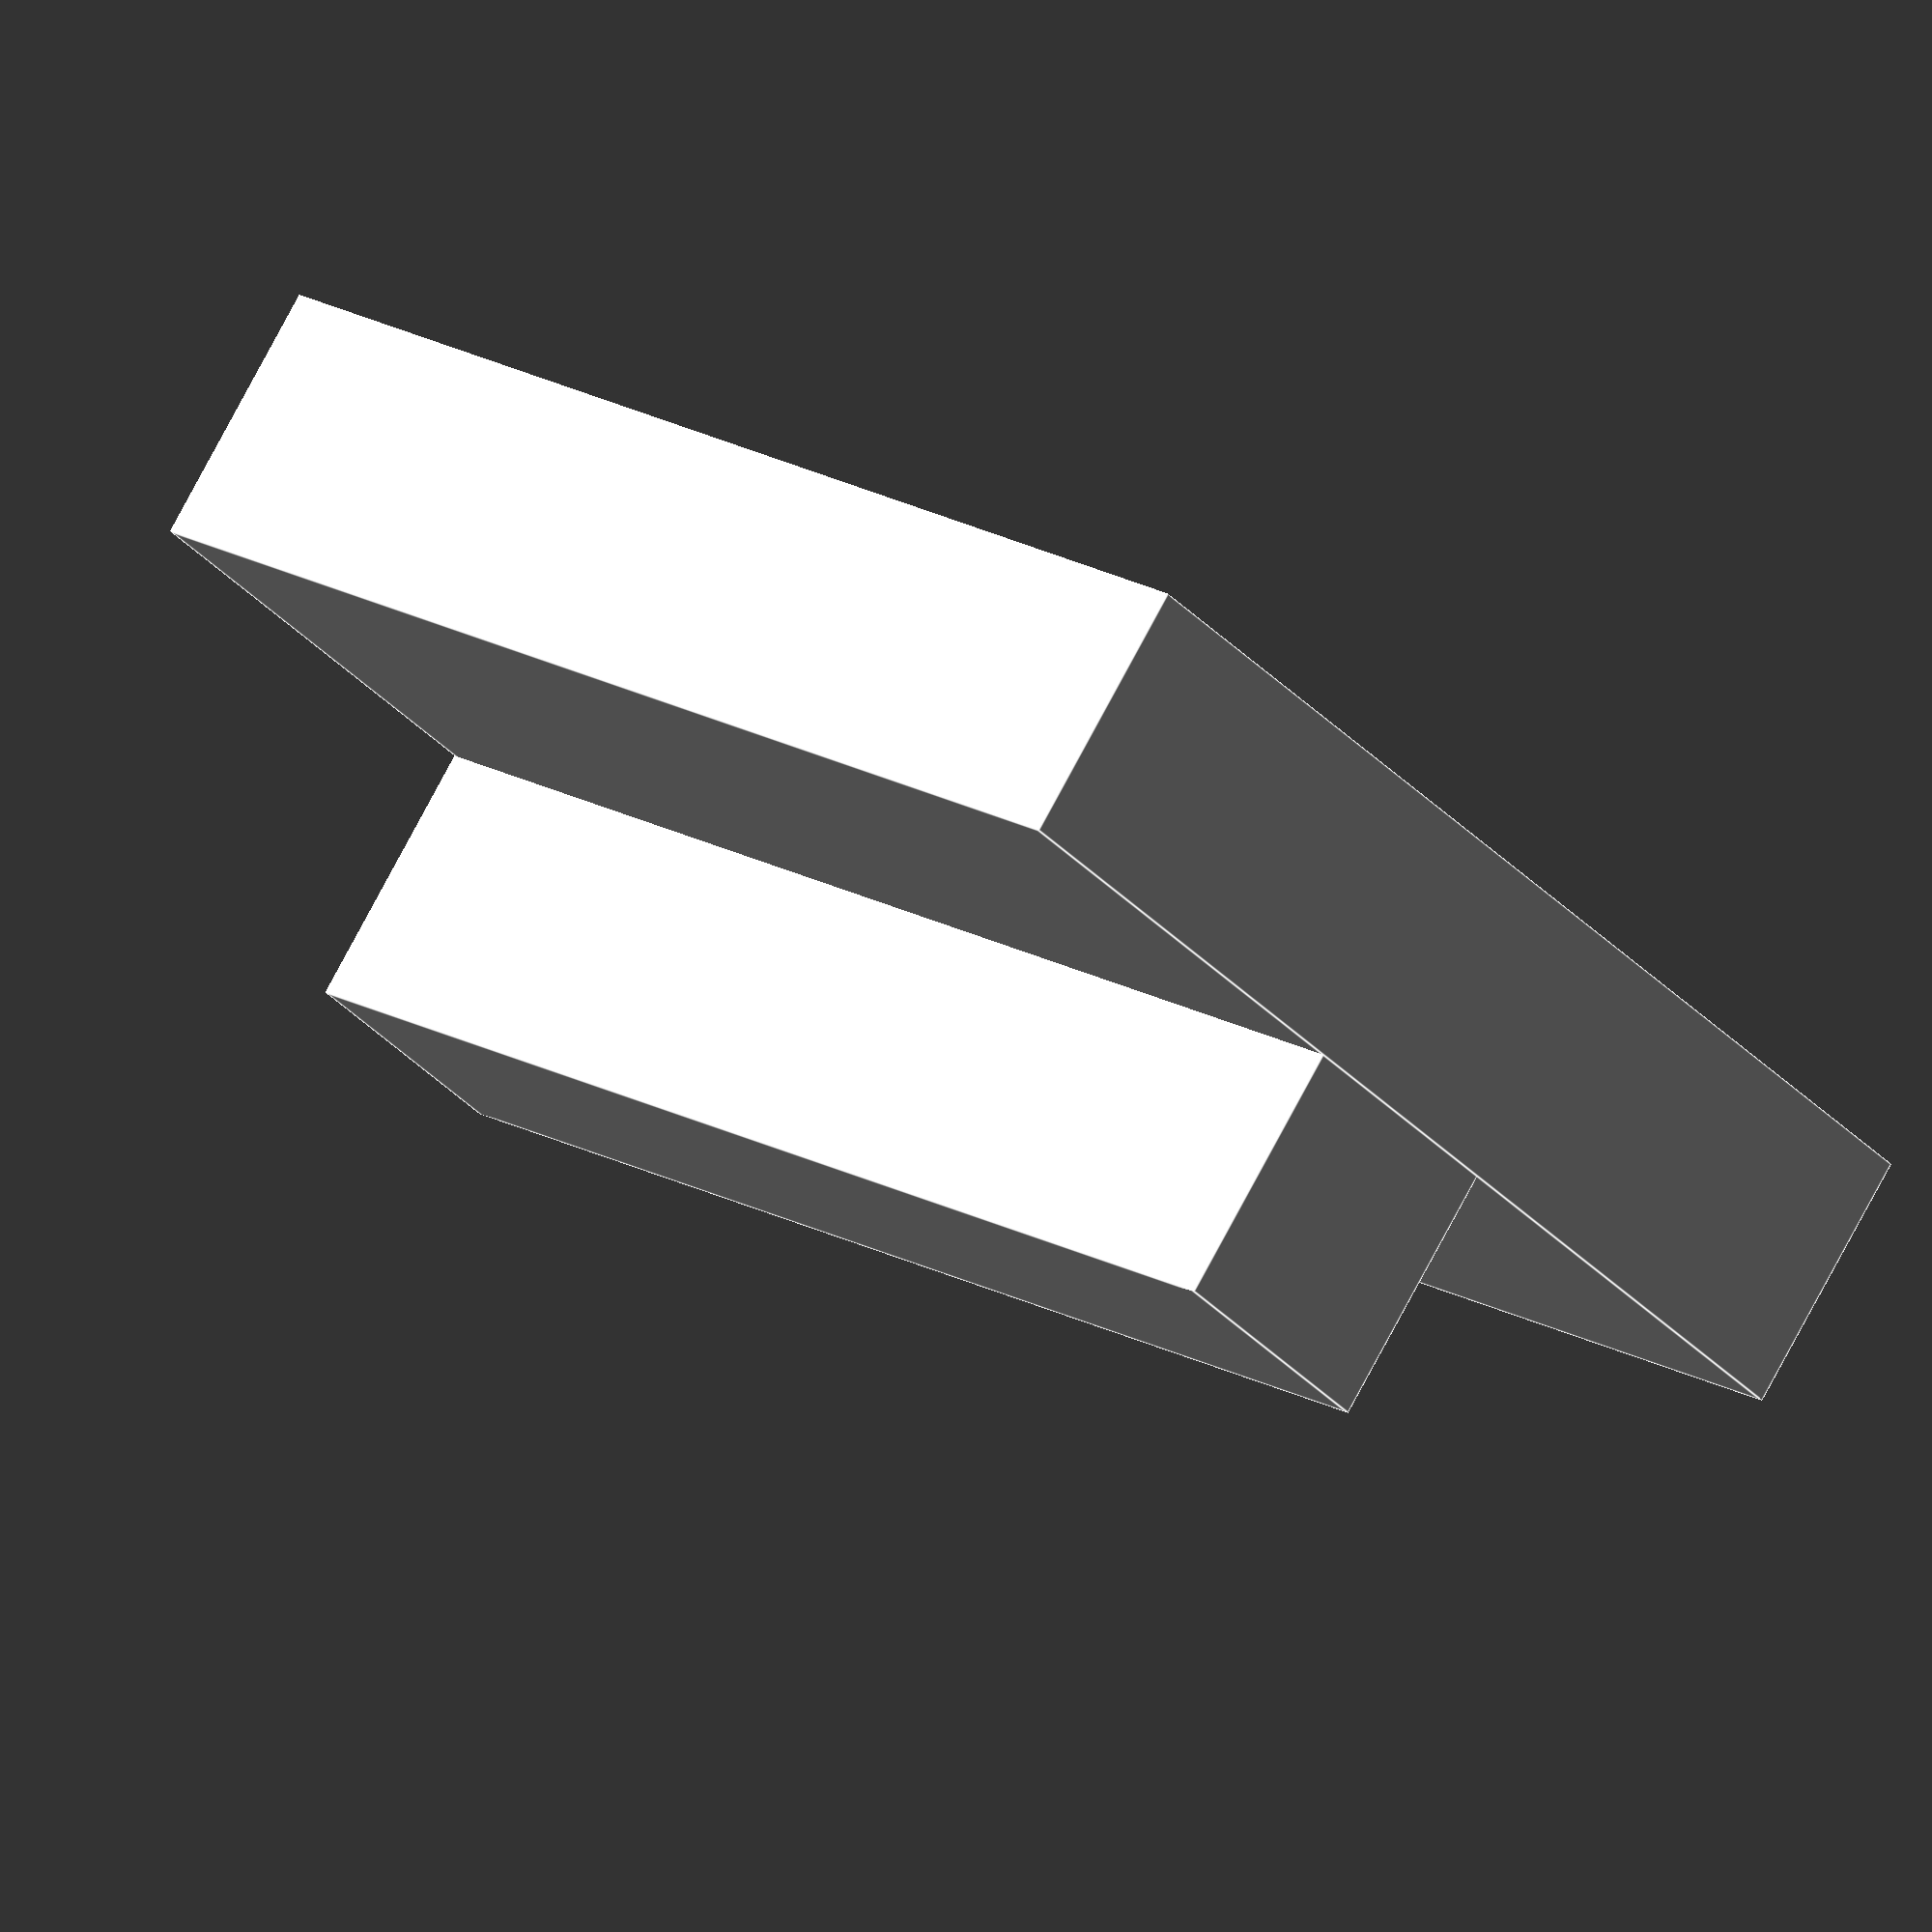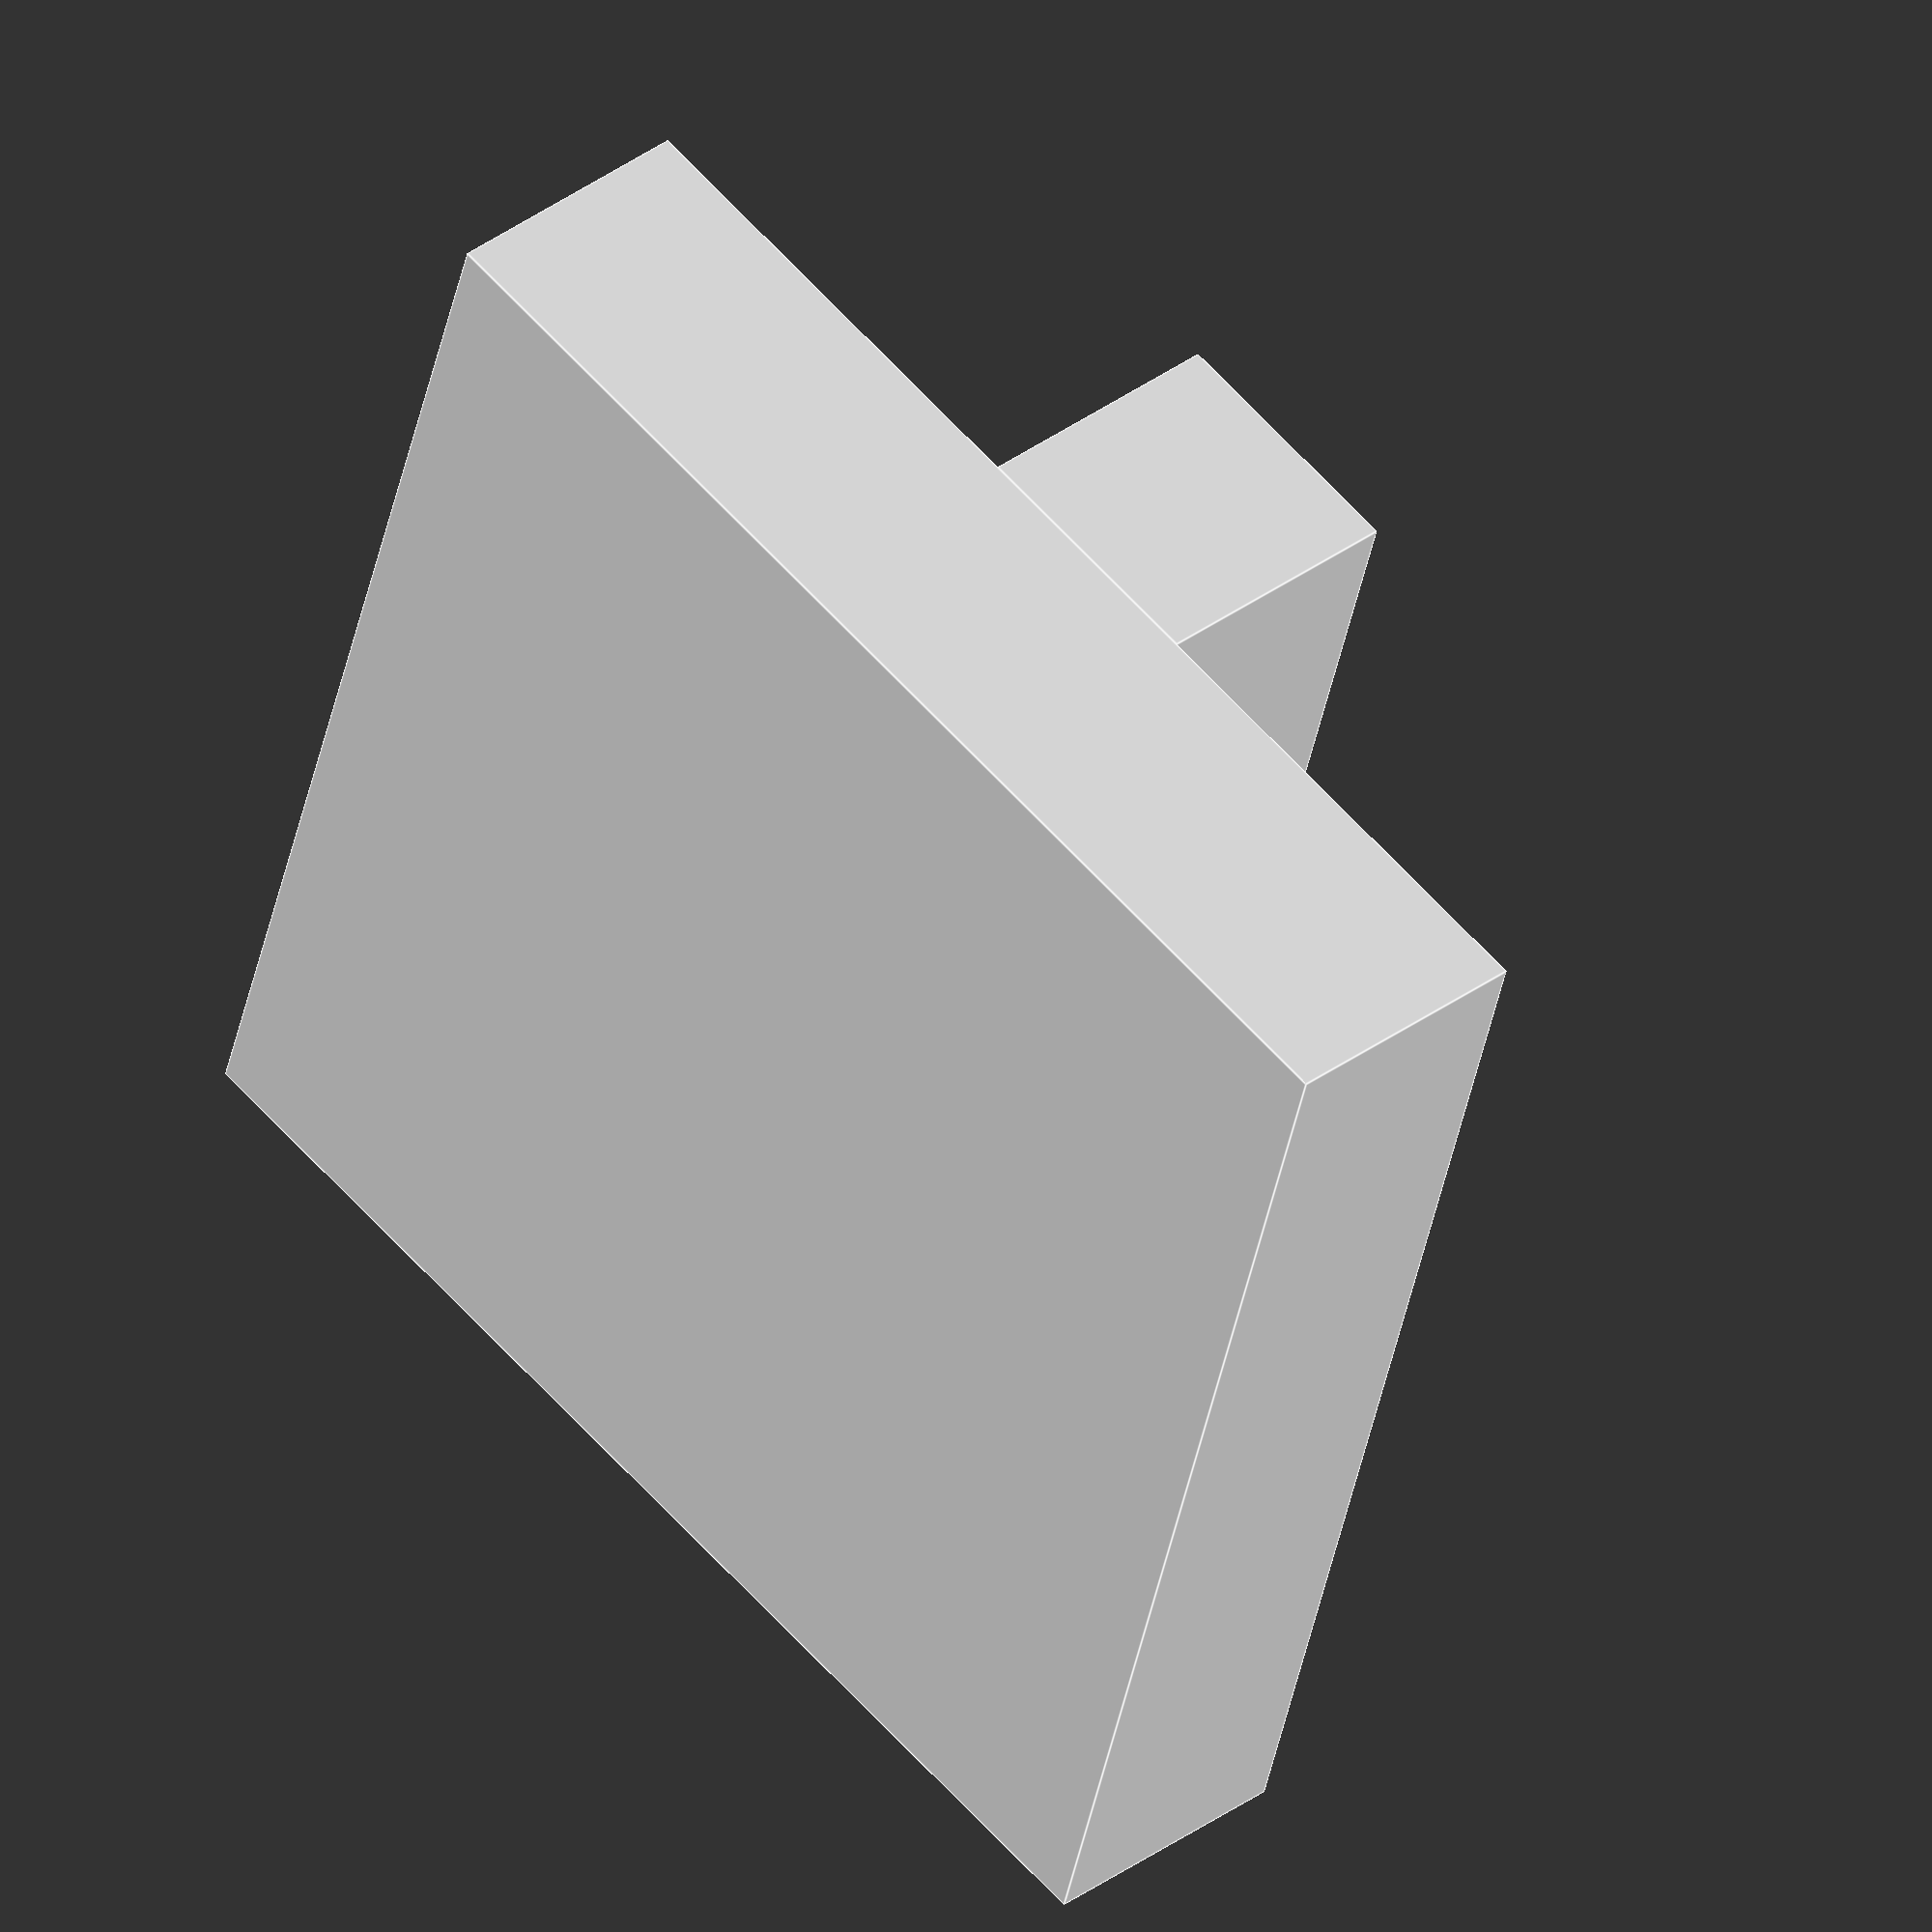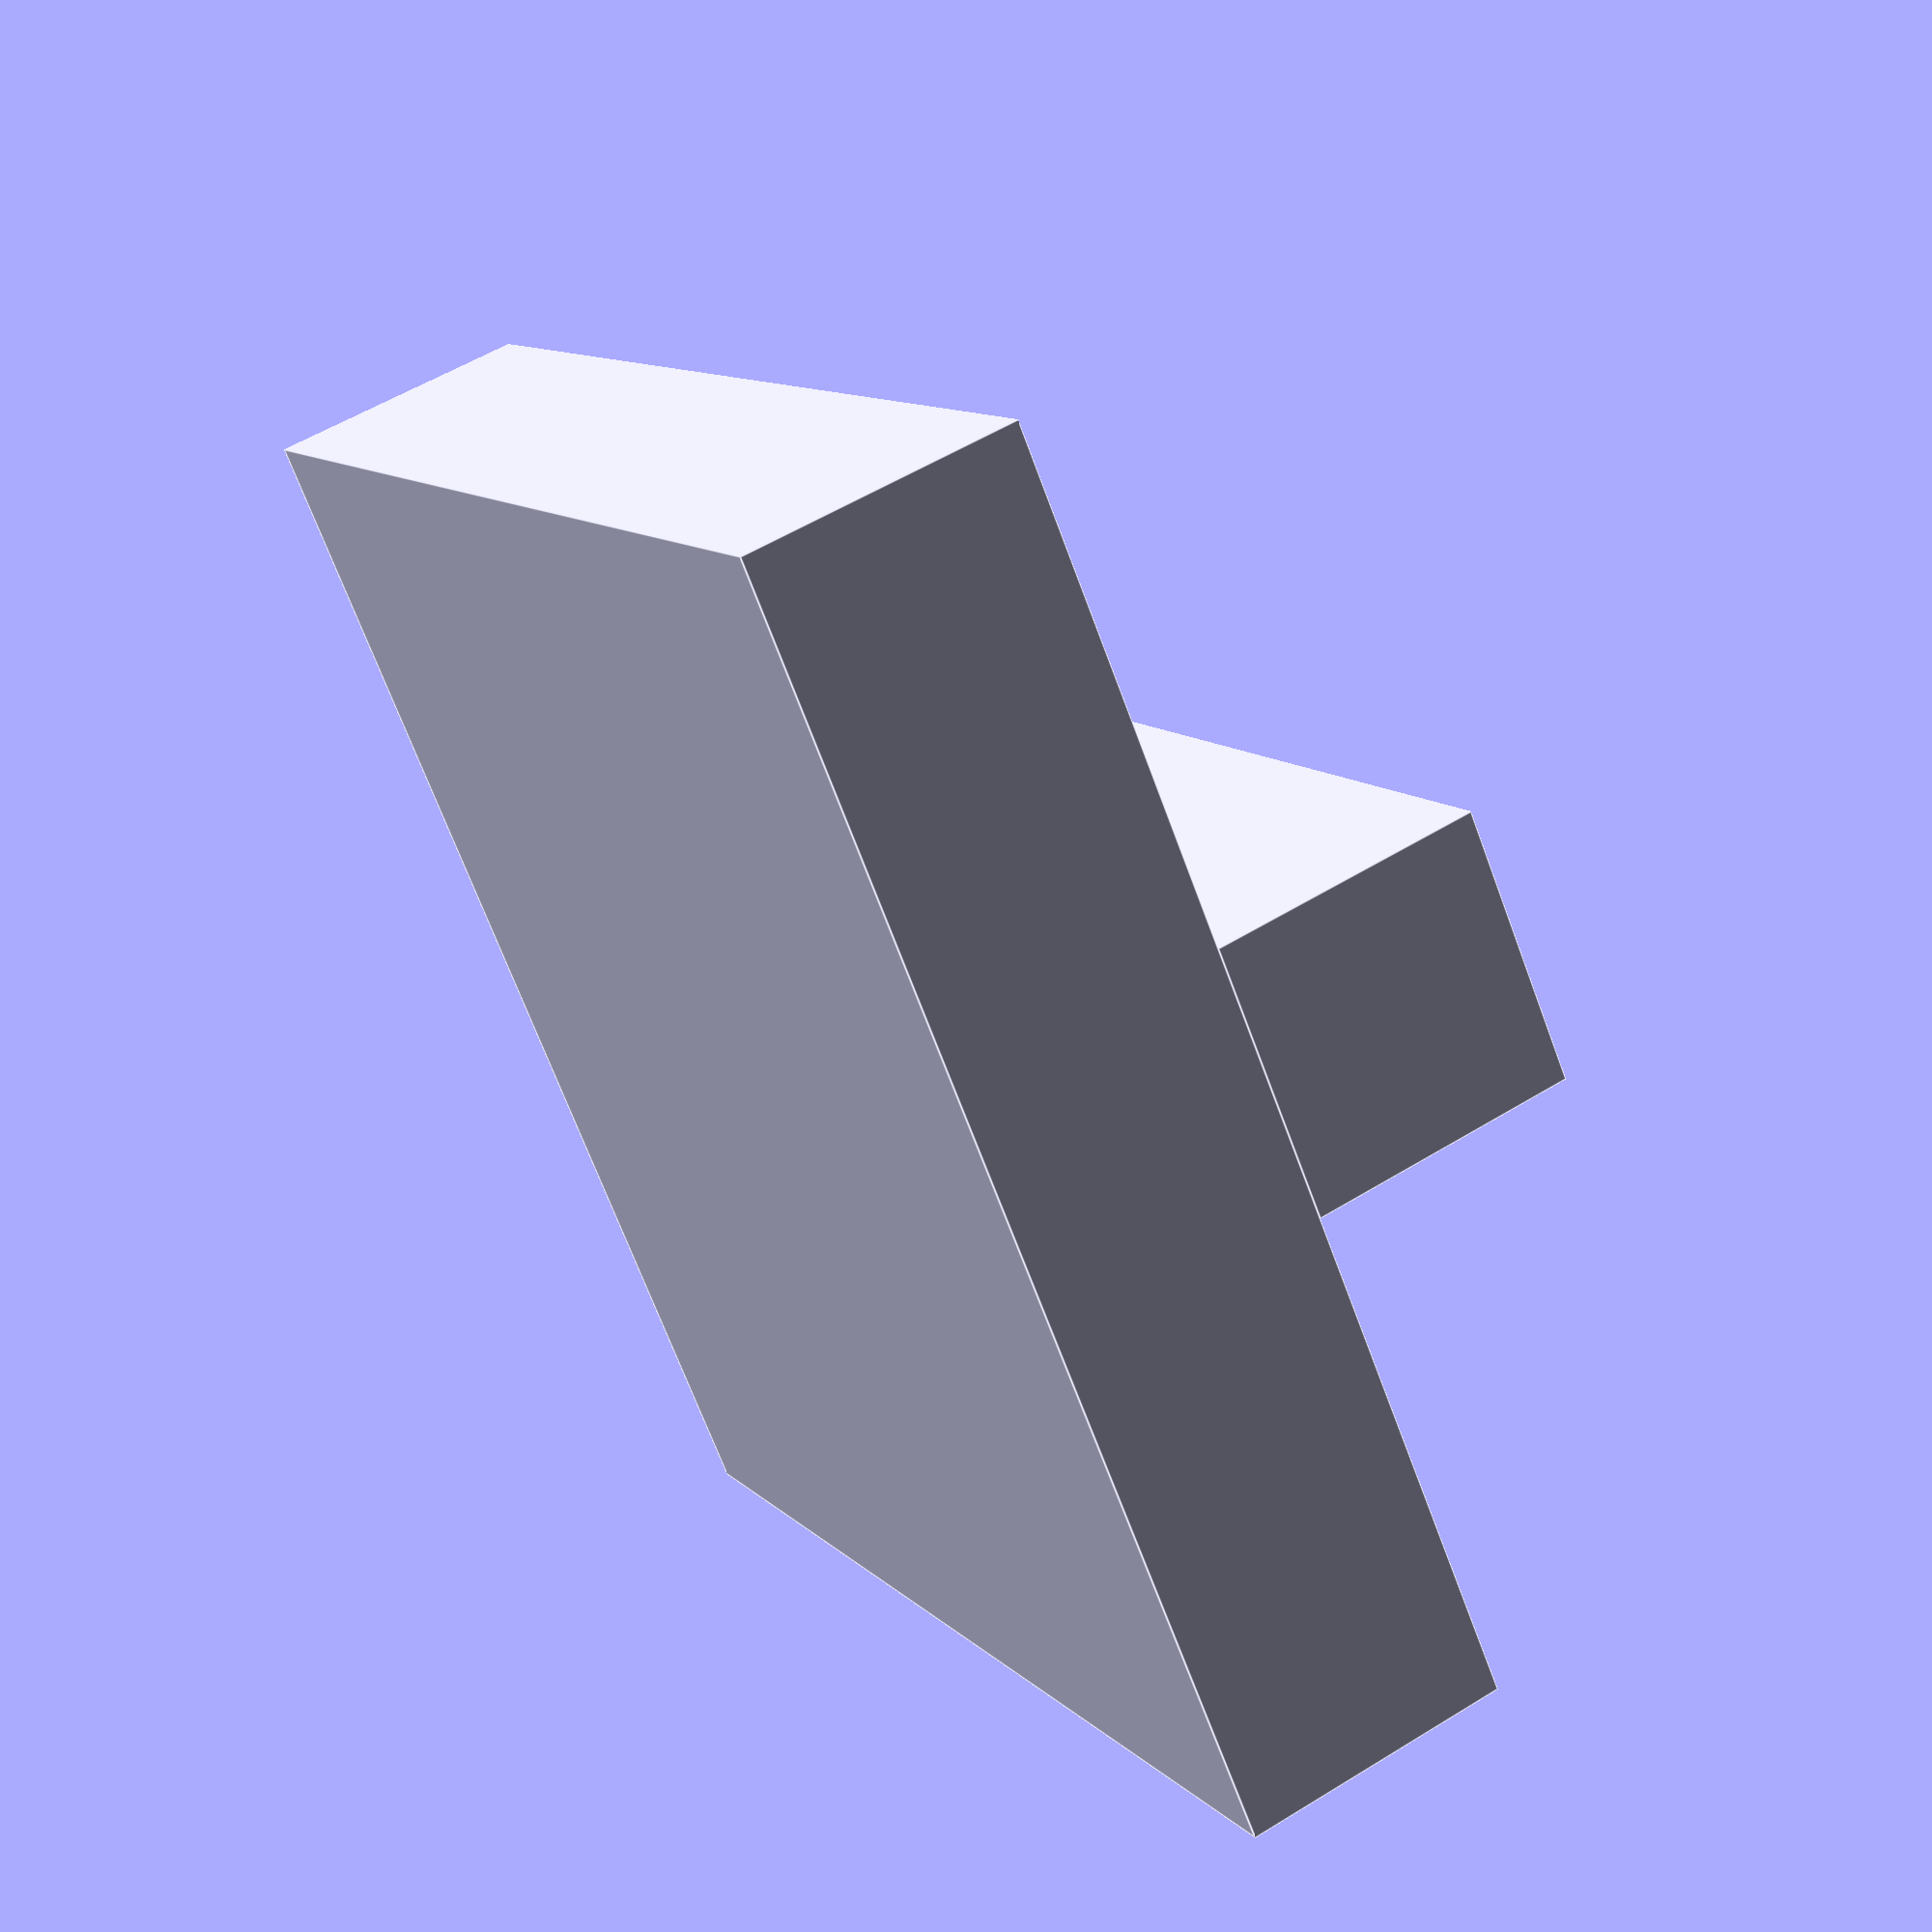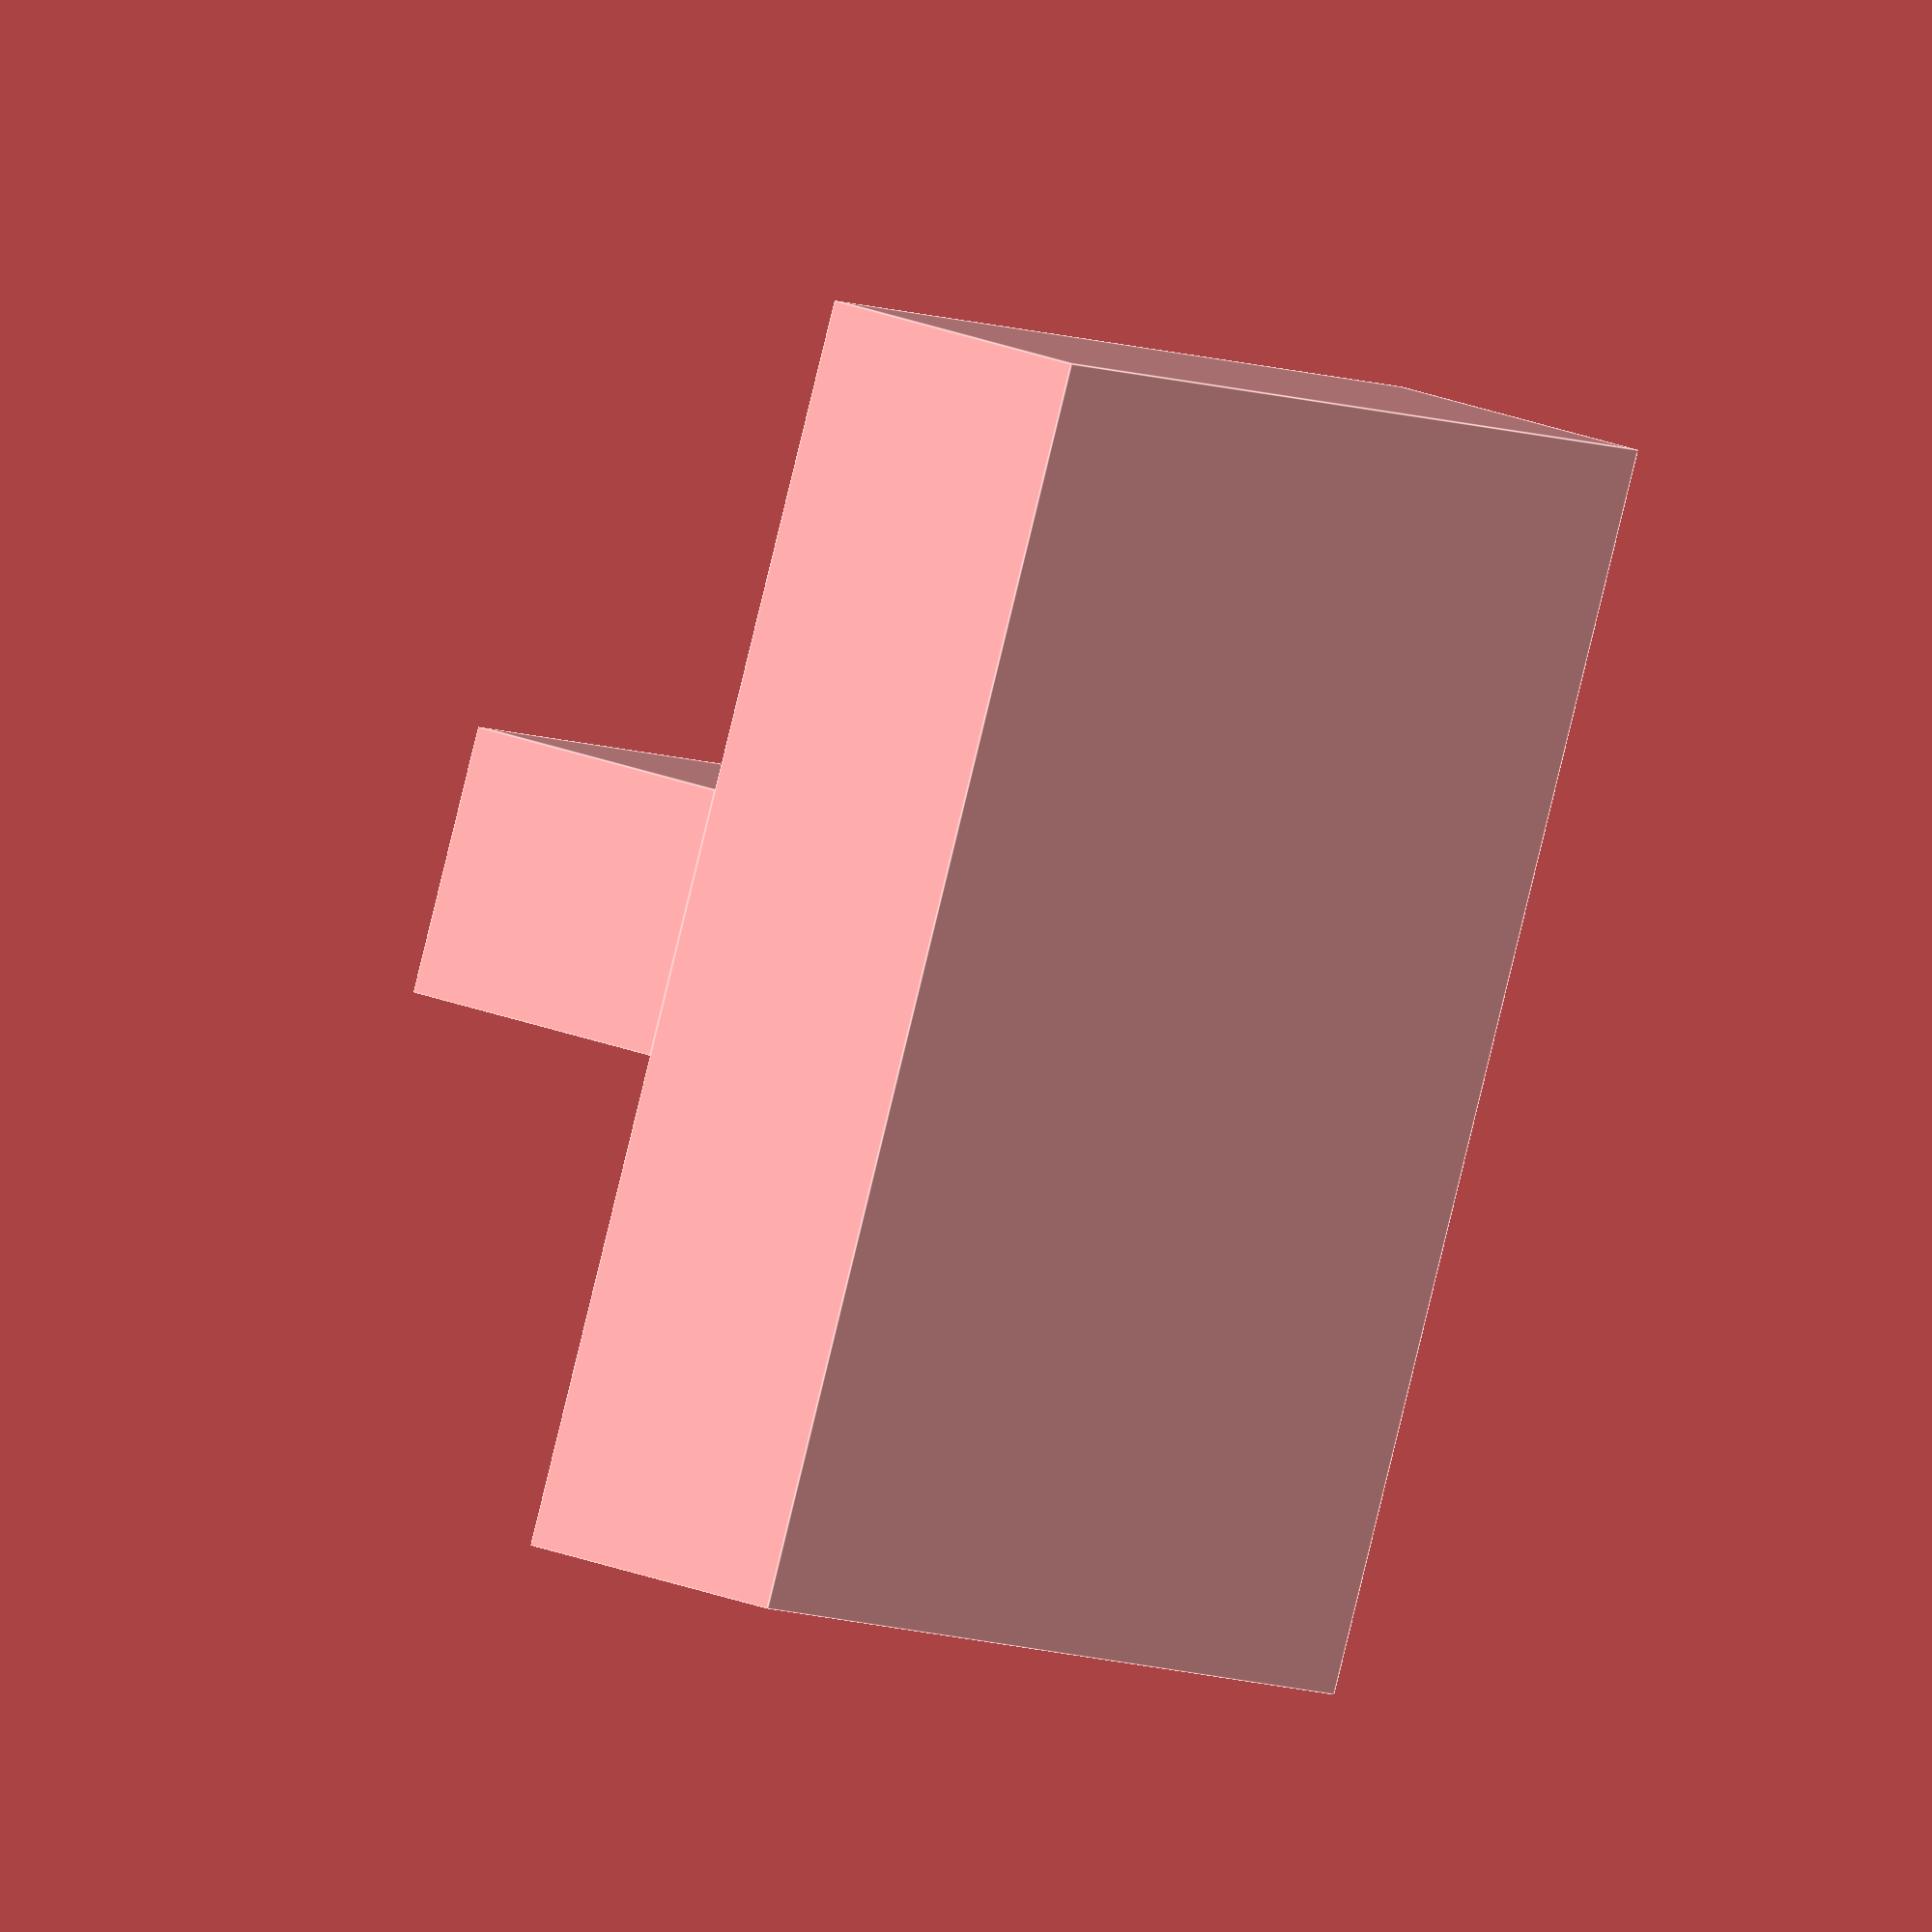
<openscad>
$fn=100;
xy = 38.1;
channel_xz = 8.128;

cube([xy, xy, channel_xz]);
translate([(xy-channel_xz)/2, 0, channel_xz]) {
  cube([channel_xz, xy, channel_xz]);
}

</openscad>
<views>
elev=101.1 azim=50.2 roll=151.8 proj=o view=edges
elev=322.6 azim=343.9 roll=227.1 proj=o view=edges
elev=304.7 azim=309.9 roll=237.0 proj=p view=edges
elev=152.5 azim=61.8 roll=59.9 proj=o view=edges
</views>
